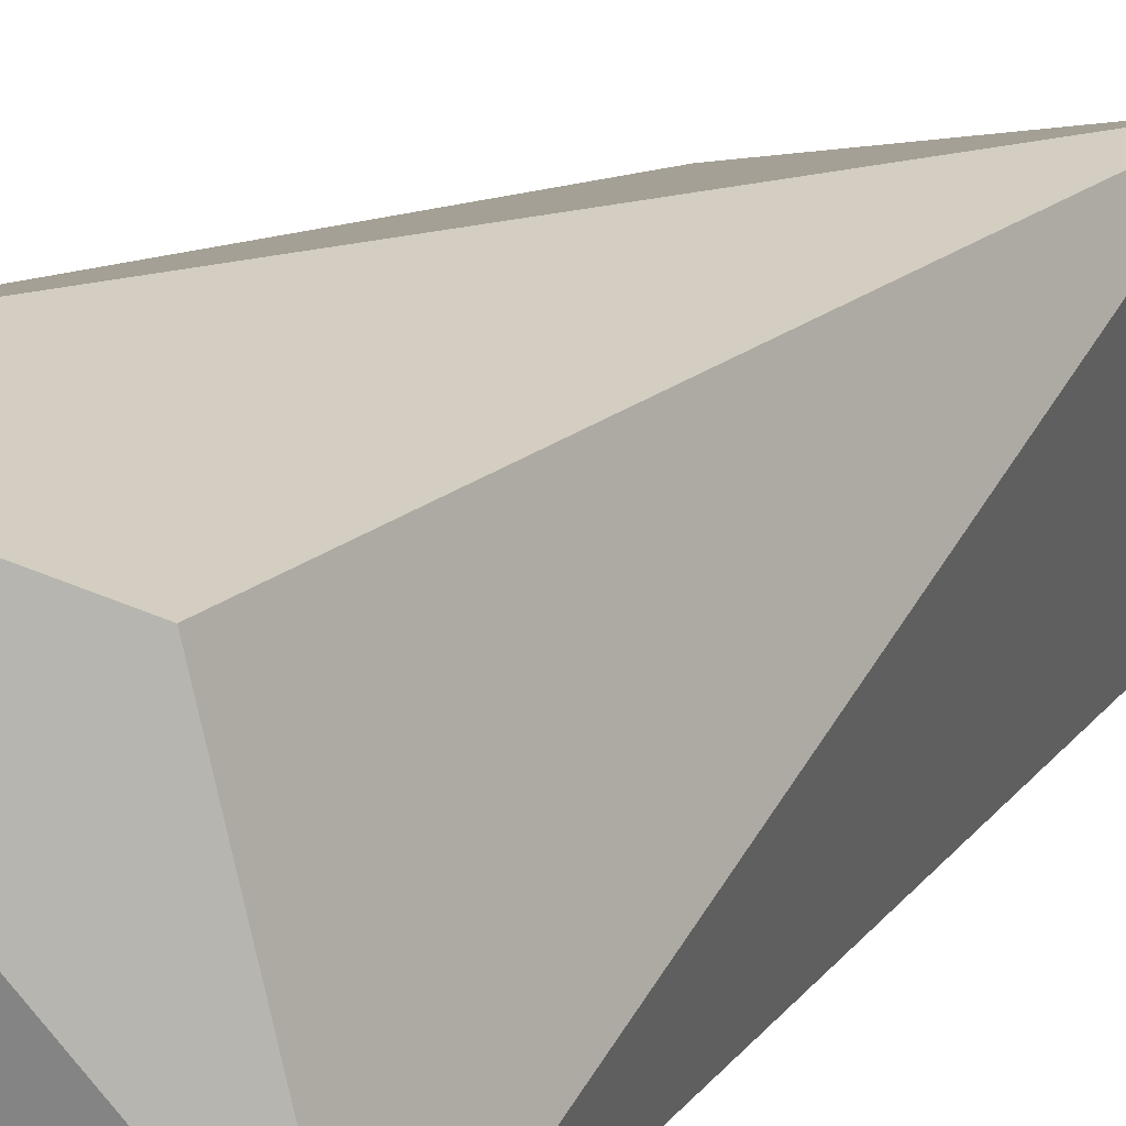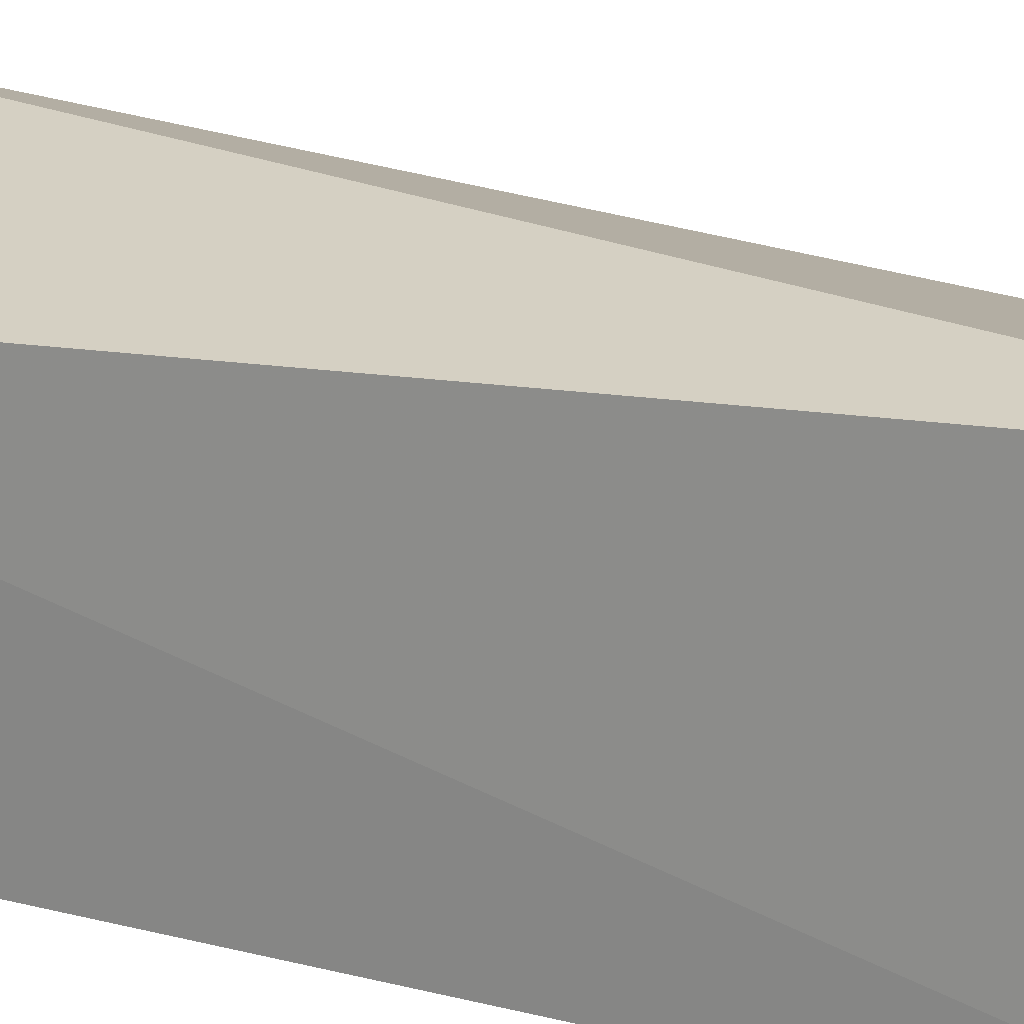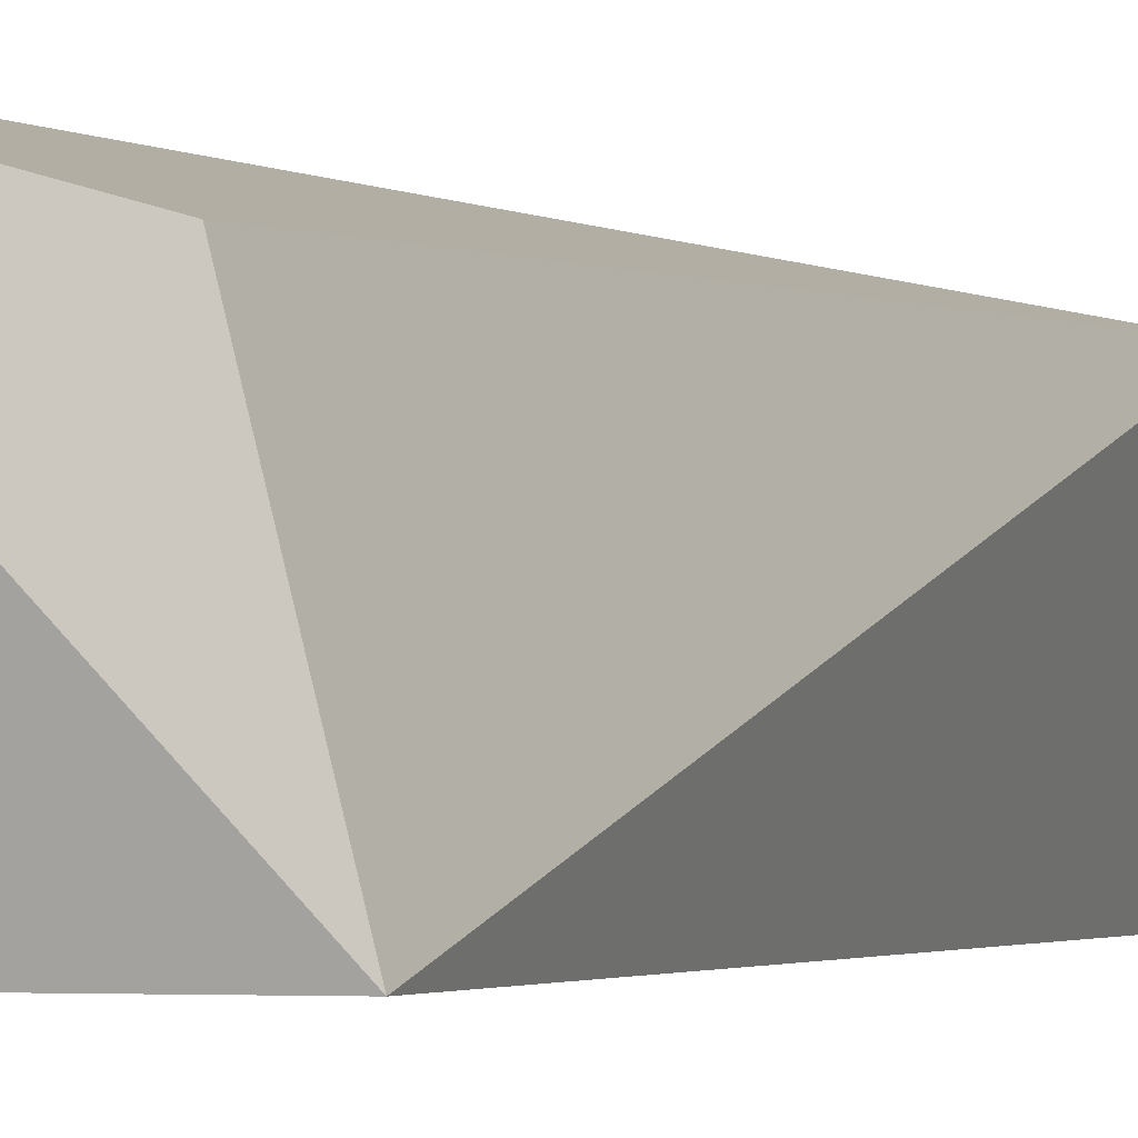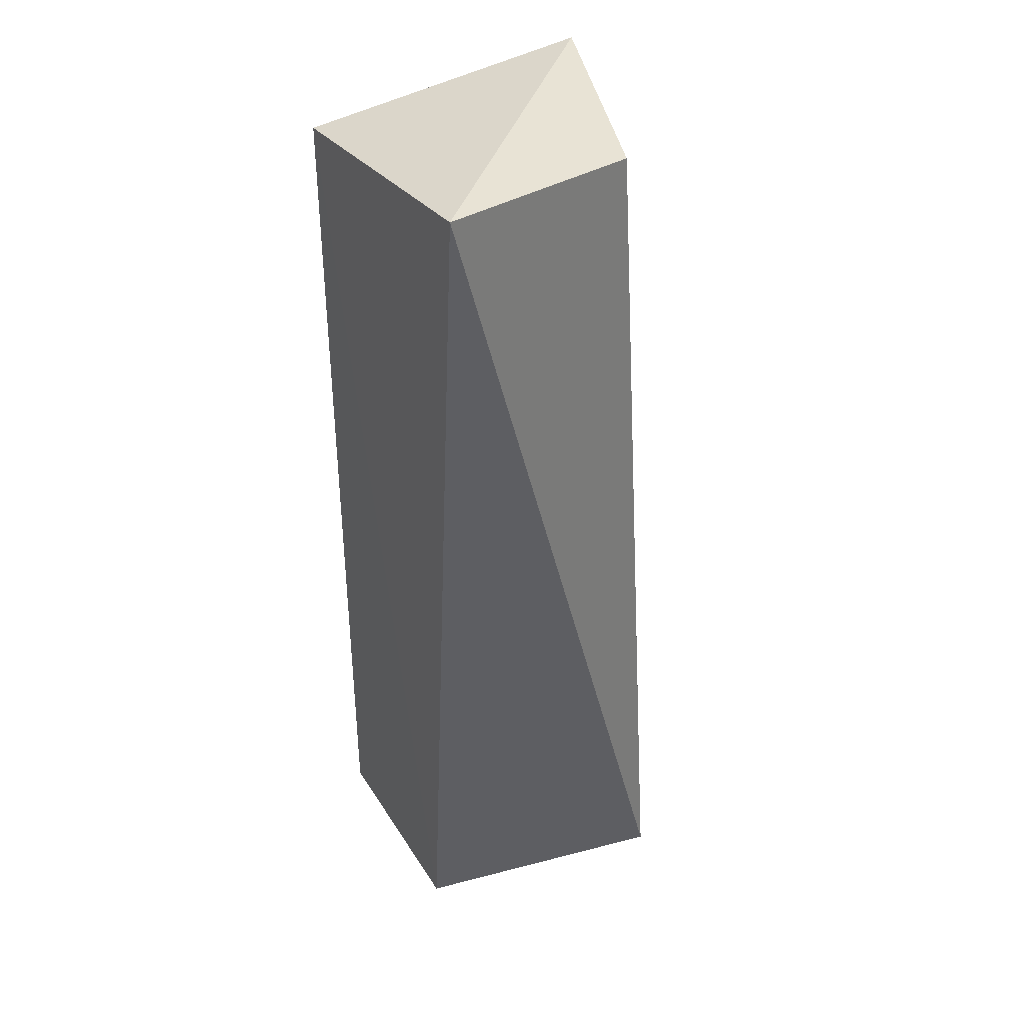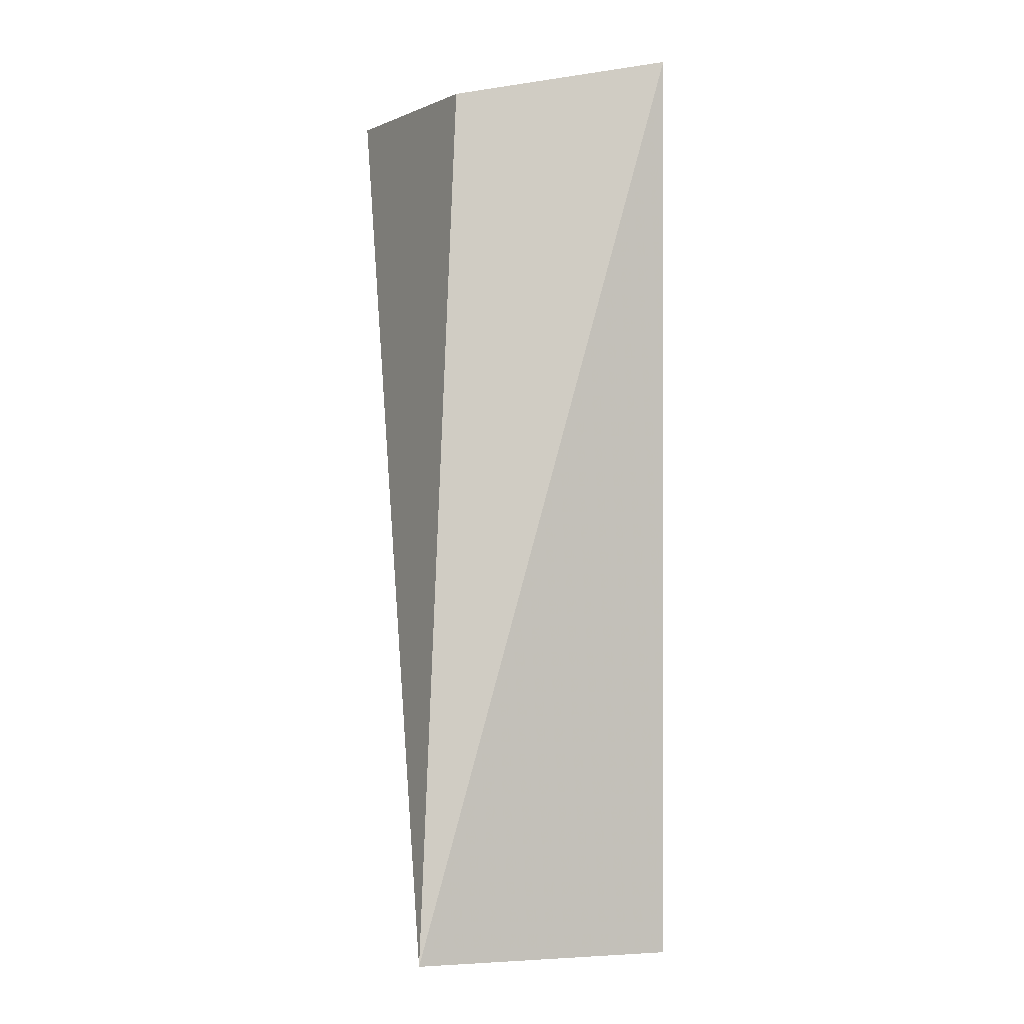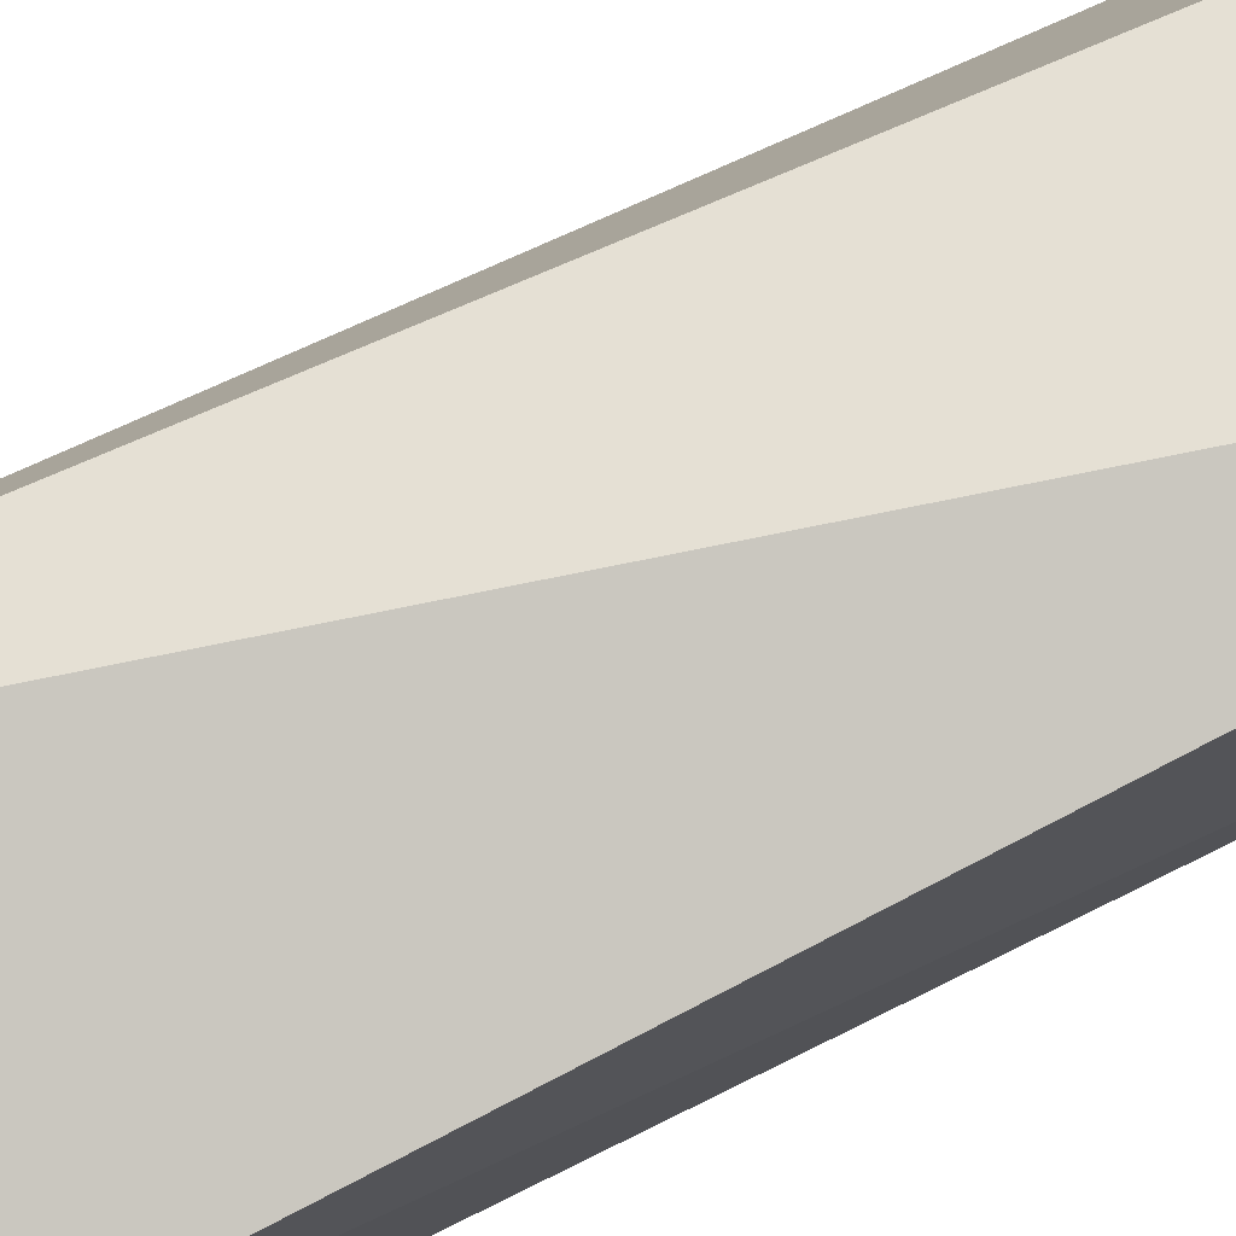
<metadata>
{"format":"obj","ext":"obj","renderer":"f3d","projection":"perspective","resolution":1024,"background":"white","views":[{"elev":12.8,"azim":24.3,"up":"+Y"},{"elev":22.5,"azim":-65.6,"up":"+Y"},{"elev":-2.6,"azim":23.5,"up":"+Y"},{"elev":37.5,"azim":61.5,"up":"+Z"},{"elev":-5.1,"azim":168.6,"up":"+Z"},{"elev":79.0,"azim":-116.2,"up":"+Y"}]}
</metadata>
<code>
v 0.0143 0.01424 0.06525
v 0.01834 0.001354 0.06654
v 0.01671 0.01635 0.01211
v 0.00125 0.01399 0.01213
v 0.00125 0.001206 0.06456
v 0.01404 0.001206 0.01213
v 0.001918 0.01786 0.06692
v 0.00125 0.001206 0.01213
f 1 2 3
f 6 3 2
f 6 2 5
f 7 1 3
f 7 3 4
f 7 4 5
f 7 5 2
f 7 2 1
f 8 4 3
f 8 3 6
f 8 6 5
f 8 5 4

</code>
